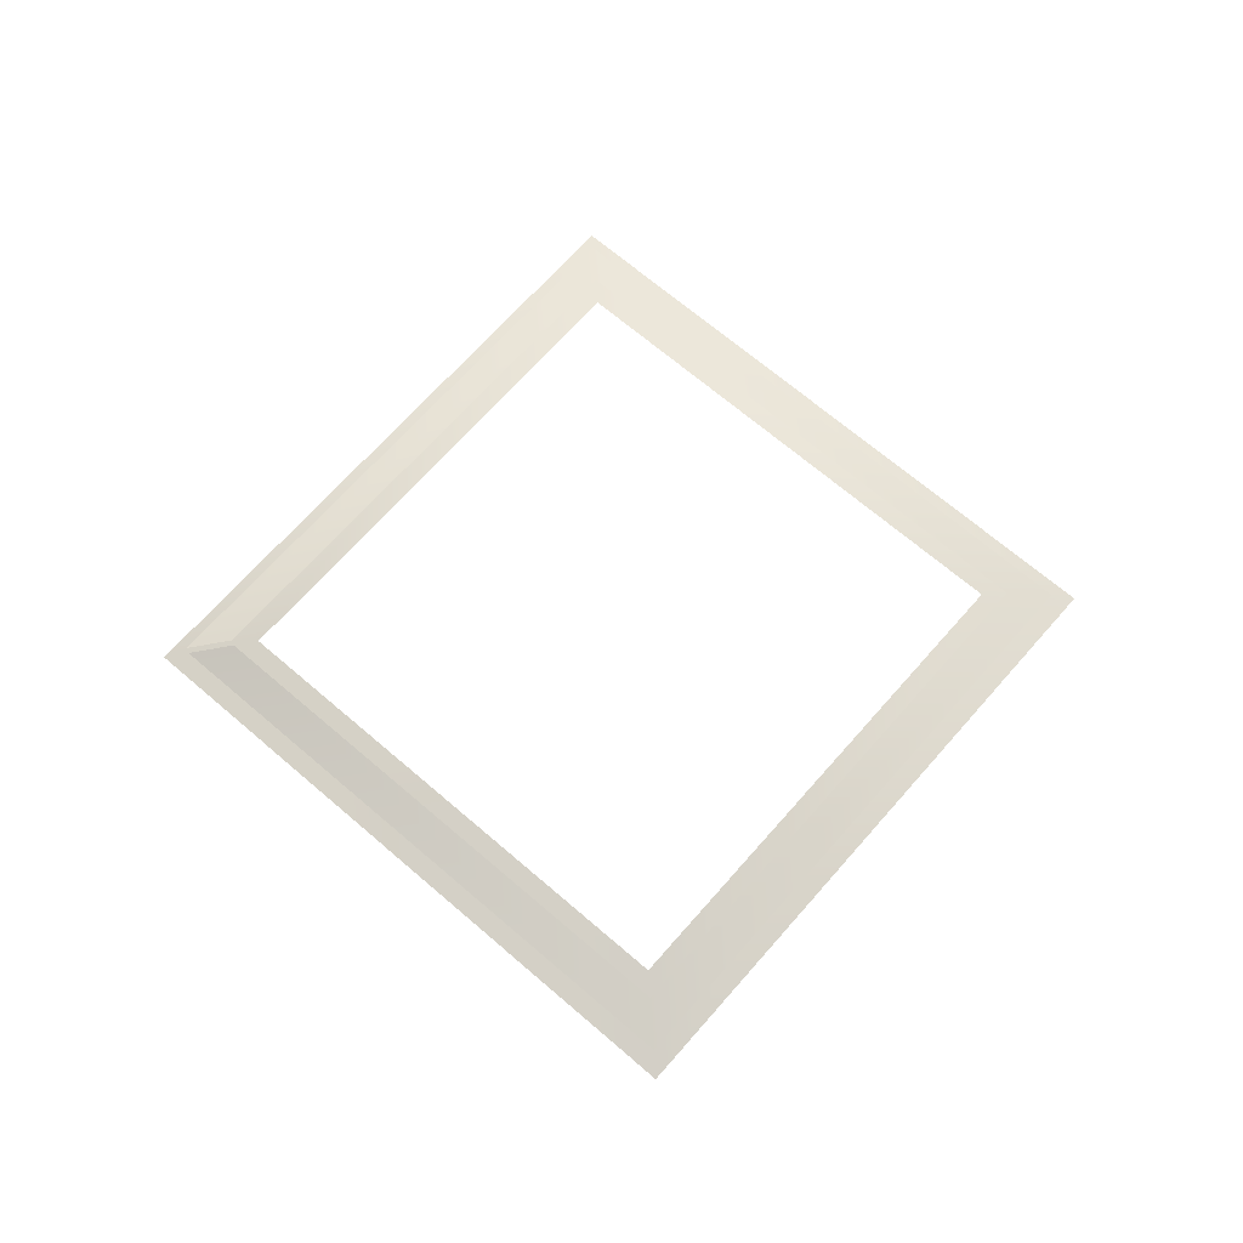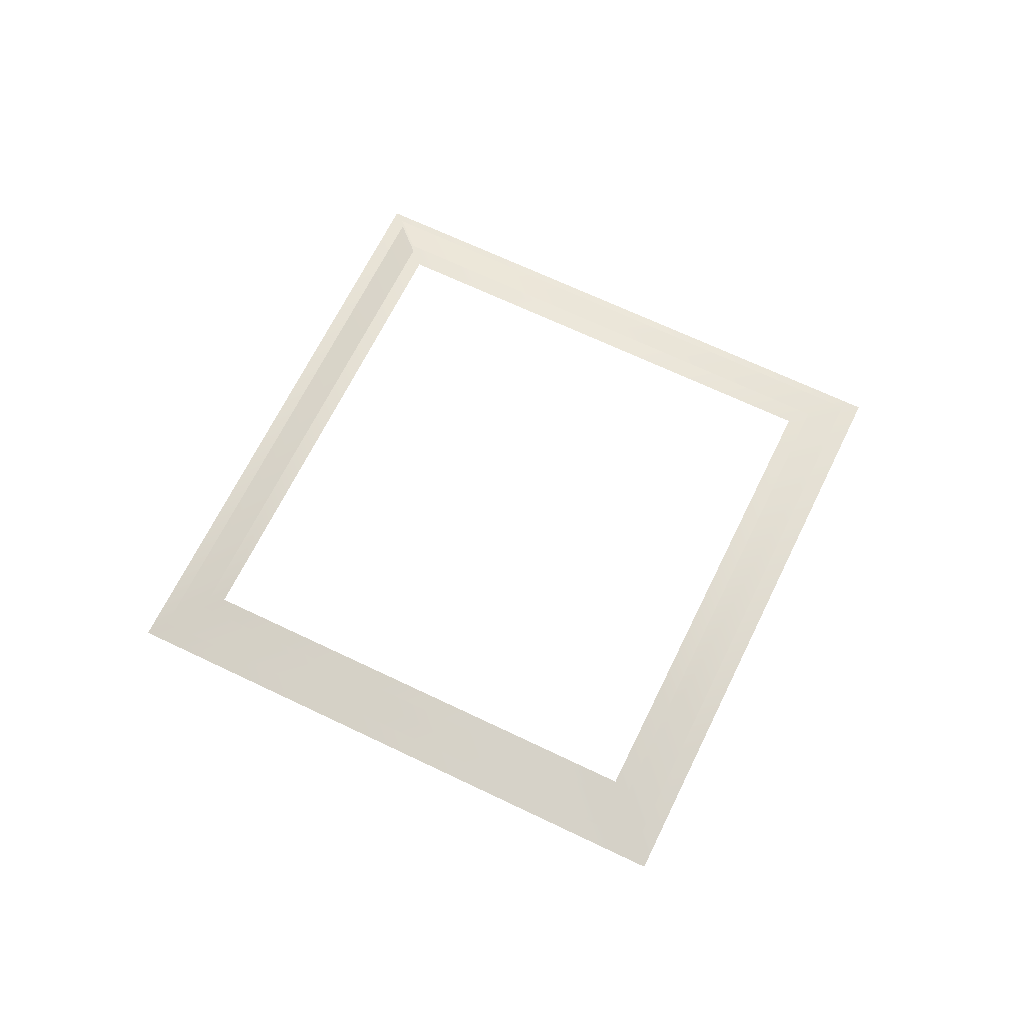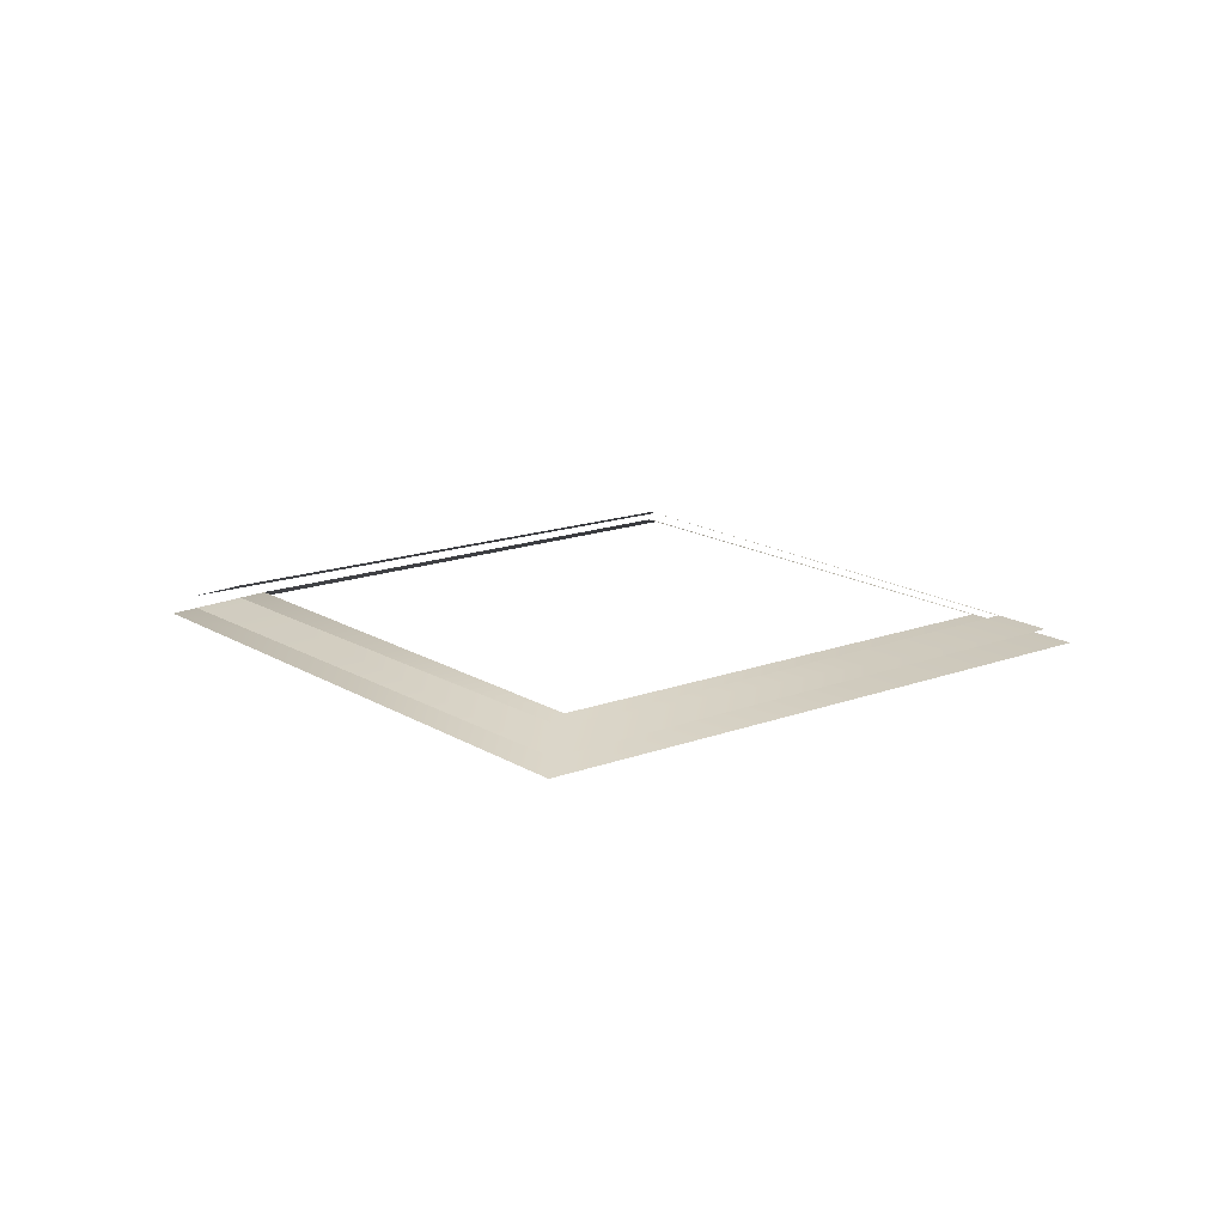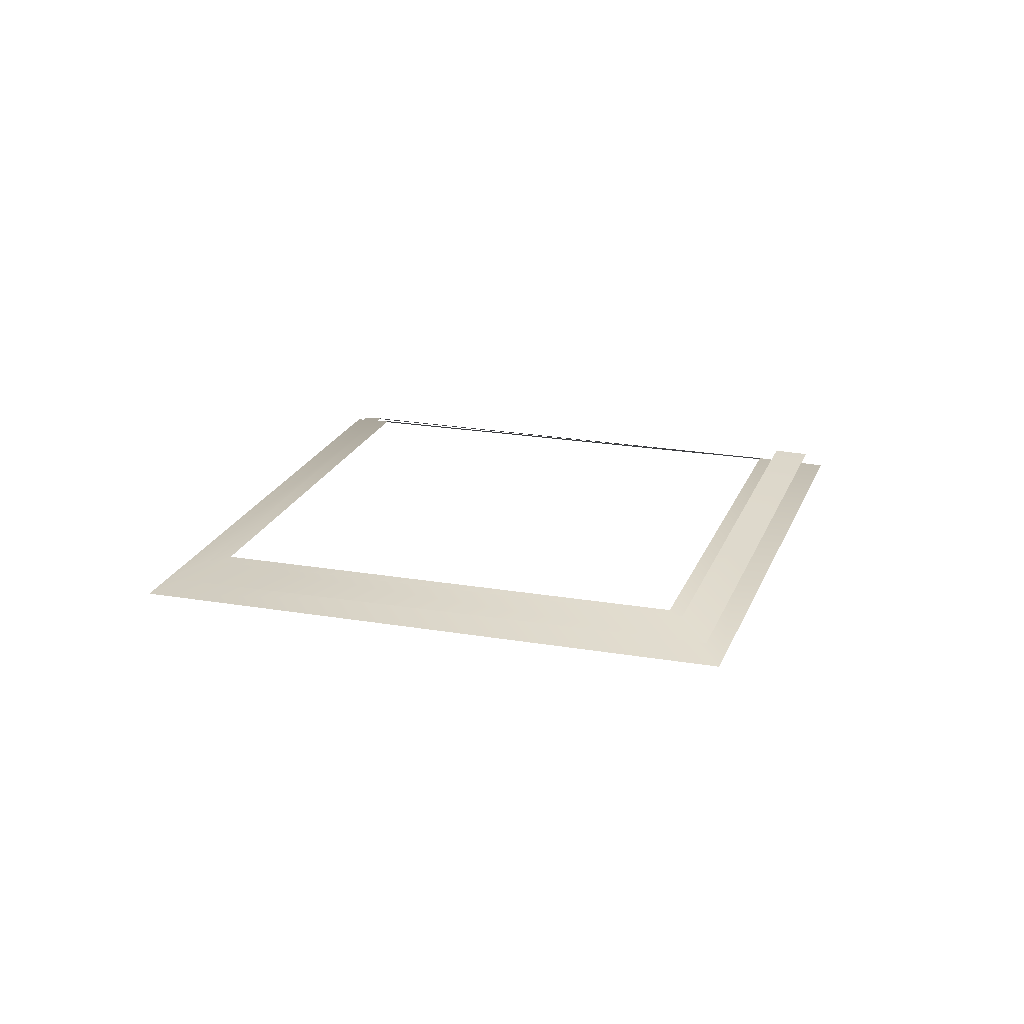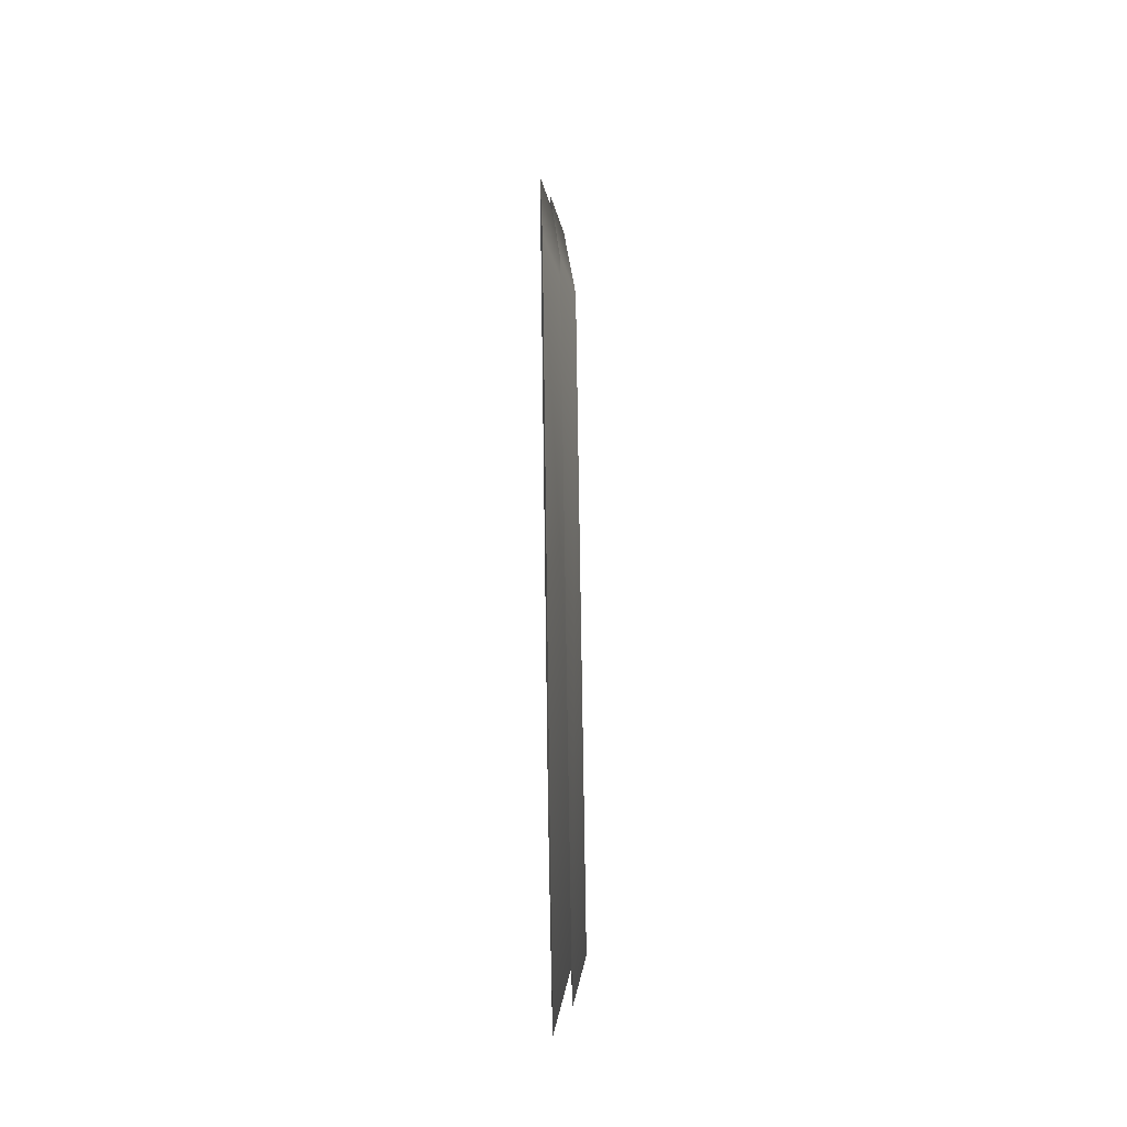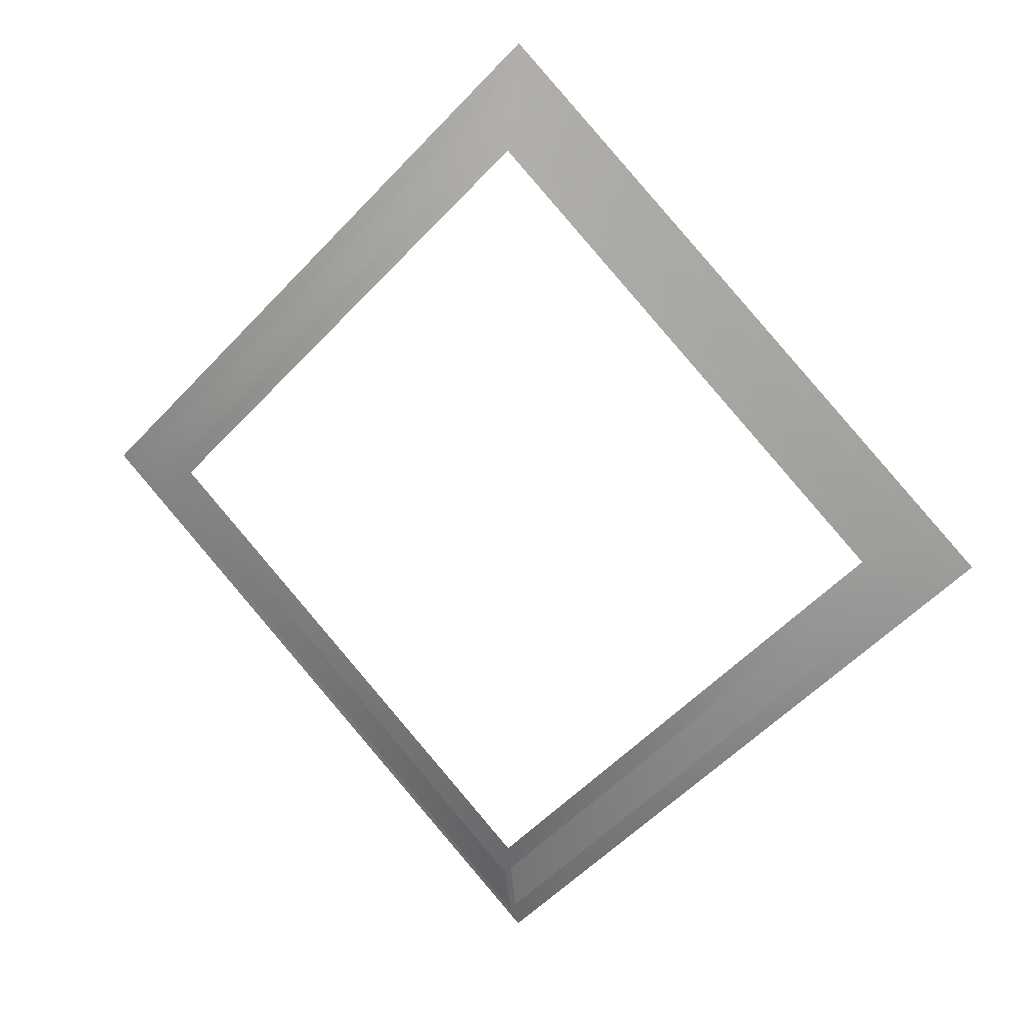
<metadata>
{"format":"obj","ext":"obj","renderer":"f3d","projection":"perspective","resolution":1024,"background":"white","views":[{"elev":67.1,"azim":86.0,"up":"+Z"},{"elev":66.1,"azim":160.9,"up":"+Z"},{"elev":15.8,"azim":96.7,"up":"+Z"},{"elev":20.9,"azim":-117.8,"up":"+Z"},{"elev":56.8,"azim":-90.9,"up":"+Y"},{"elev":17.7,"azim":23.6,"up":"+Y"}]}
</metadata>
<code>
v 0 70.71 0
v 70.71 0 0
v -70.71 0 0
v 0 -70.71 0
v 0 55.66 4
v 55.66 0 4
v -55.66 0 4
v 0 -55.66 4
v 0 -59.57 4.96
v 0 -66.8 3.04
v -66.8 0 2.54
v -59.57 0 4.46
v 59.57 0 3.46
v 66.8 0 1.54
v 0 -66.8 1.04
v 0 -59.57 2.96
v 0 59.57 3.96
v 0 66.8 2.04
v 0 -59.57 4.96
v 0 -66.8 3.04
v -66.8 0 2.54
v -59.57 0 4.46
v 59.57 0 3.46
v 66.8 0 1.54
v 0 -66.8 1.04
v 0 -59.57 2.96
v 0 59.57 3.96
v 0 66.8 2.04
g base
f 2 1 5
f 6 2 5
f 4 2 6
f 8 4 6
f 3 4 8
f 7 3 8
f 1 3 7
f 5 1 7
g color
f 12 11 10
f 9 12 10
f 16 15 14
f 13 16 14
f 13 14 18
f 17 13 18
f 17 18 11
f 12 17 11
g color_r
f 22 21 20
f 19 22 20
f 26 25 24
f 23 26 24
f 23 24 28
f 27 23 28
f 27 28 21
f 22 27 21

</code>
